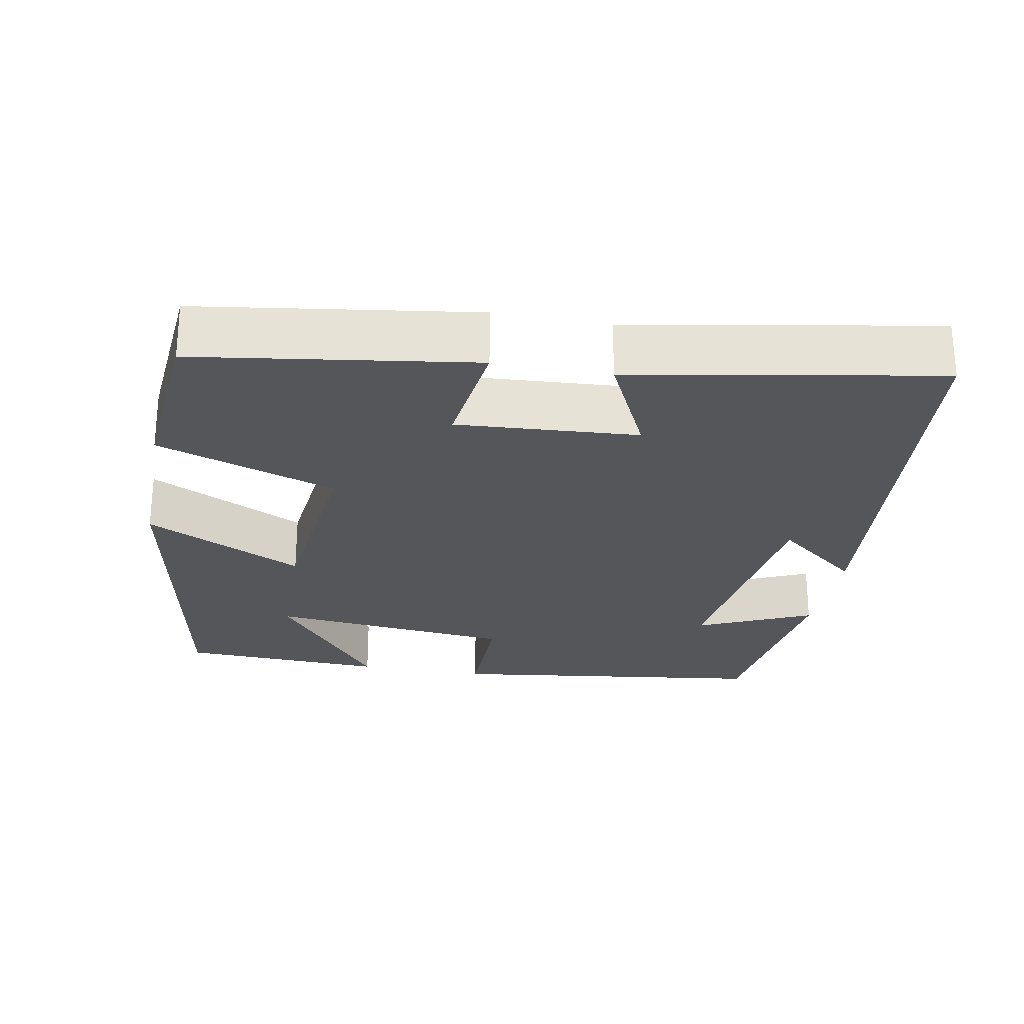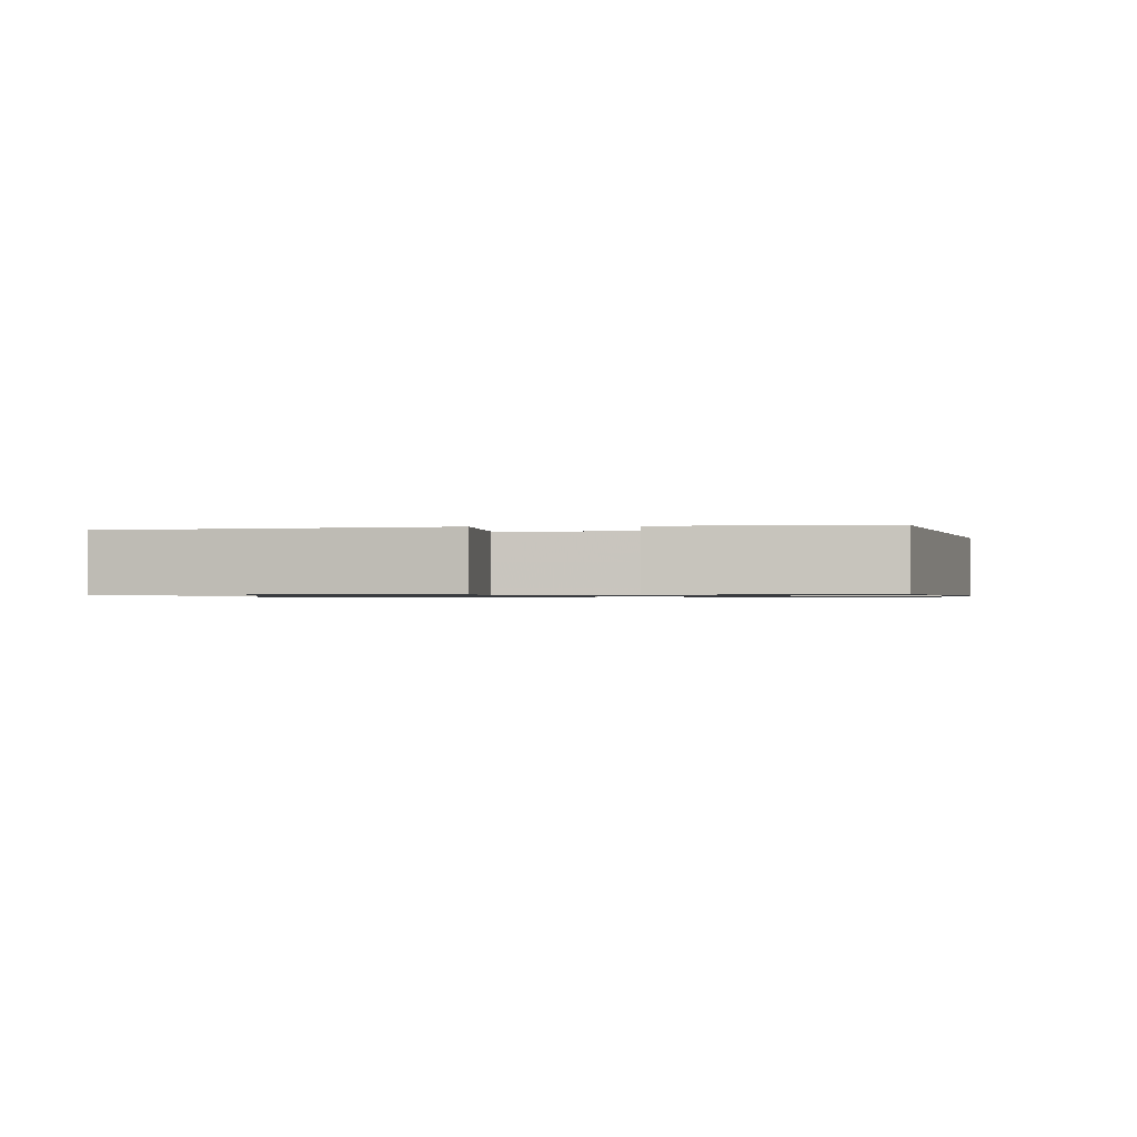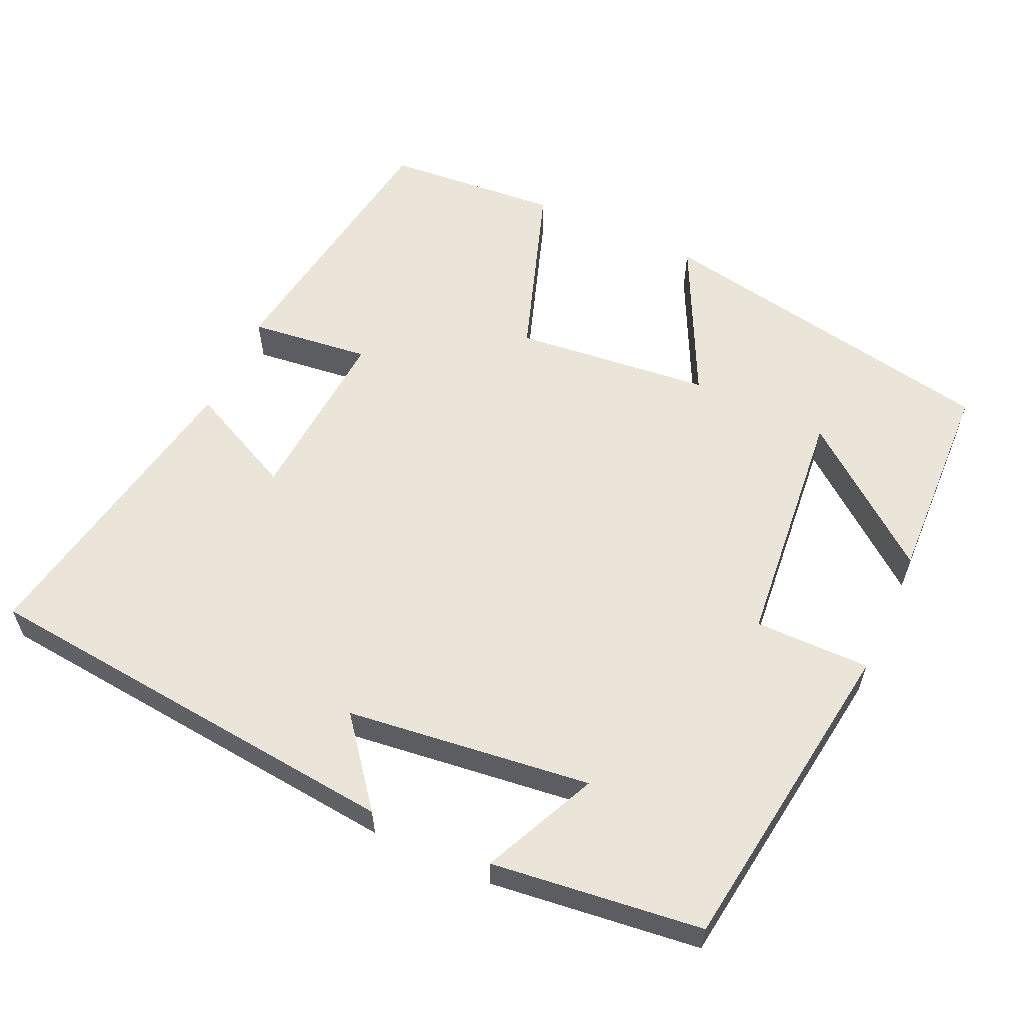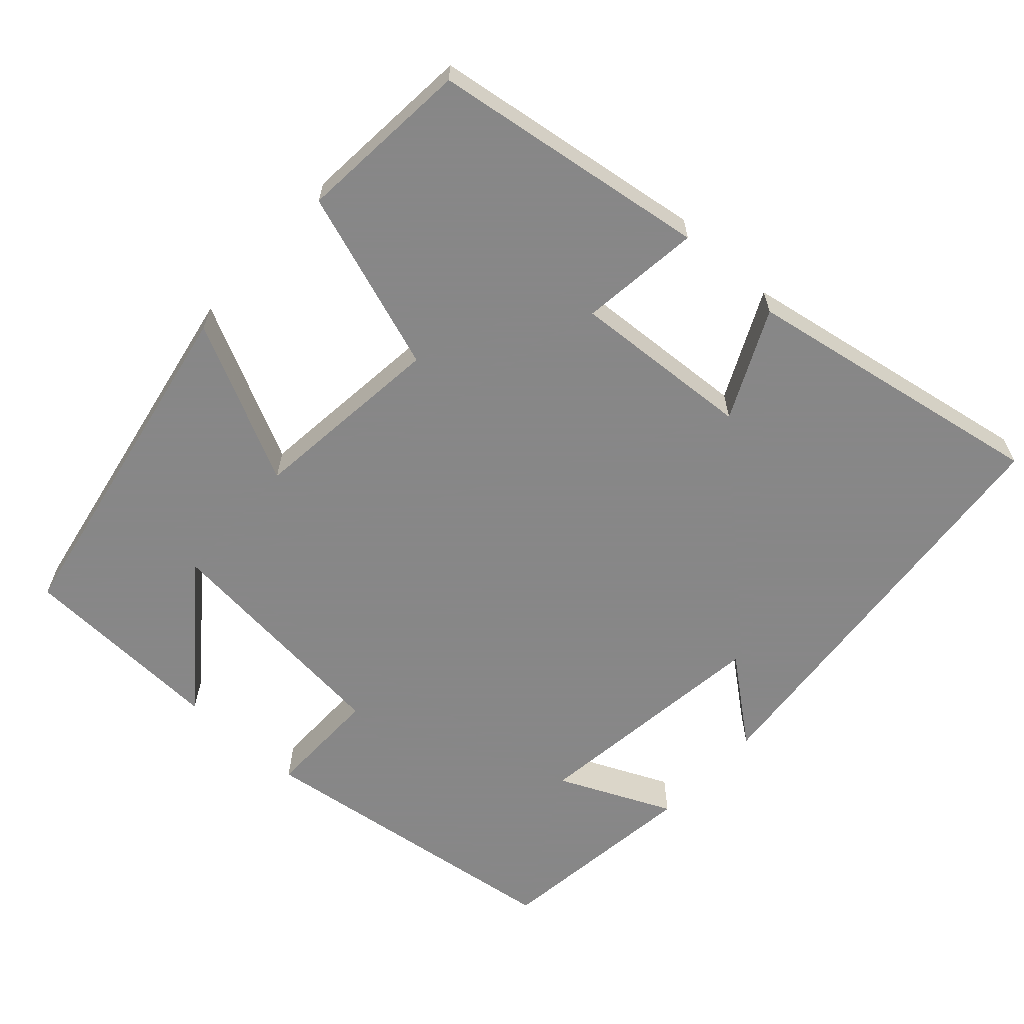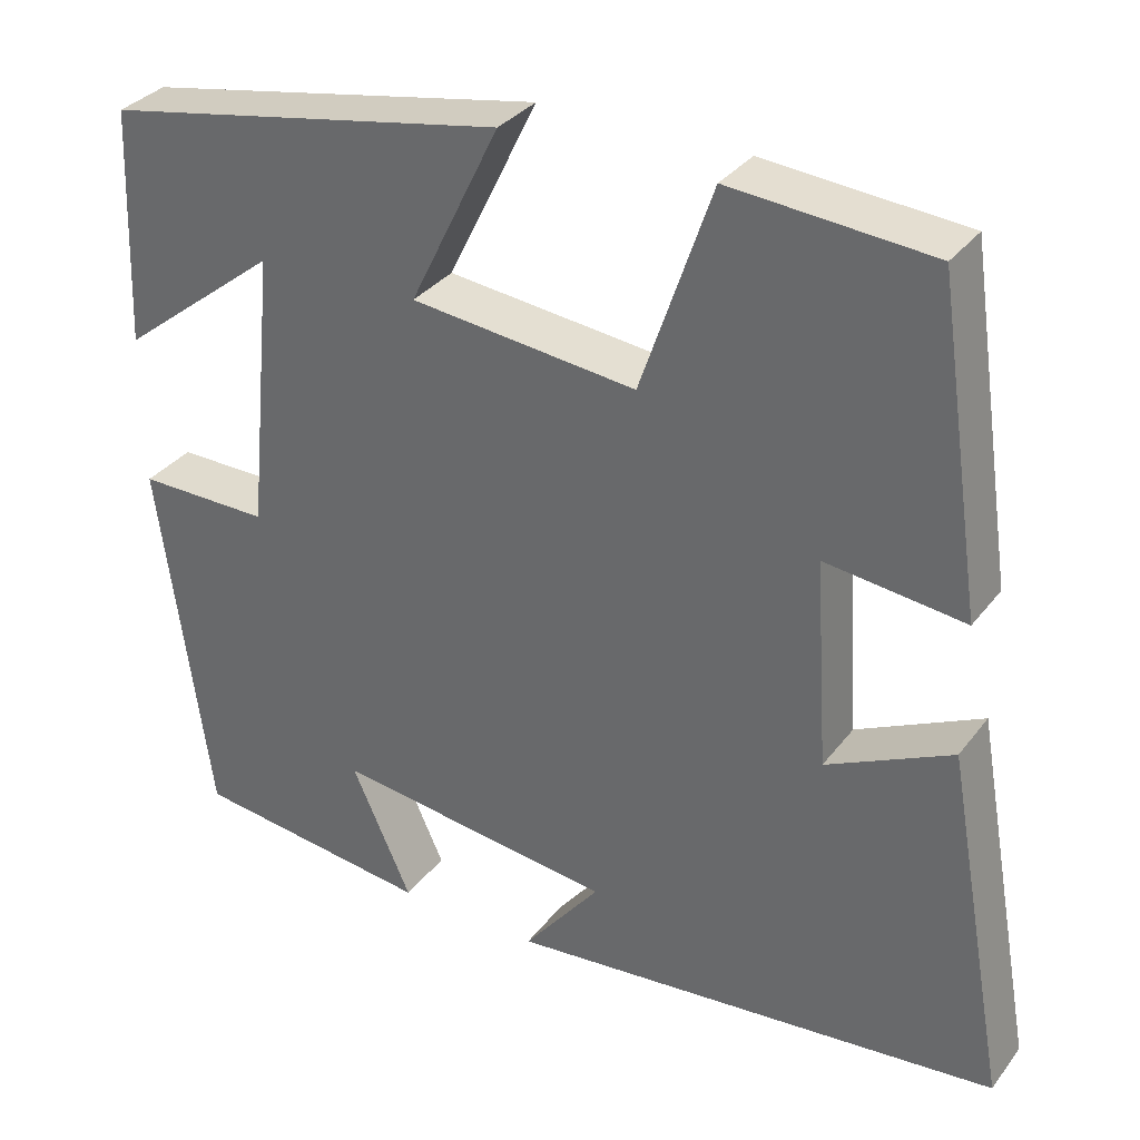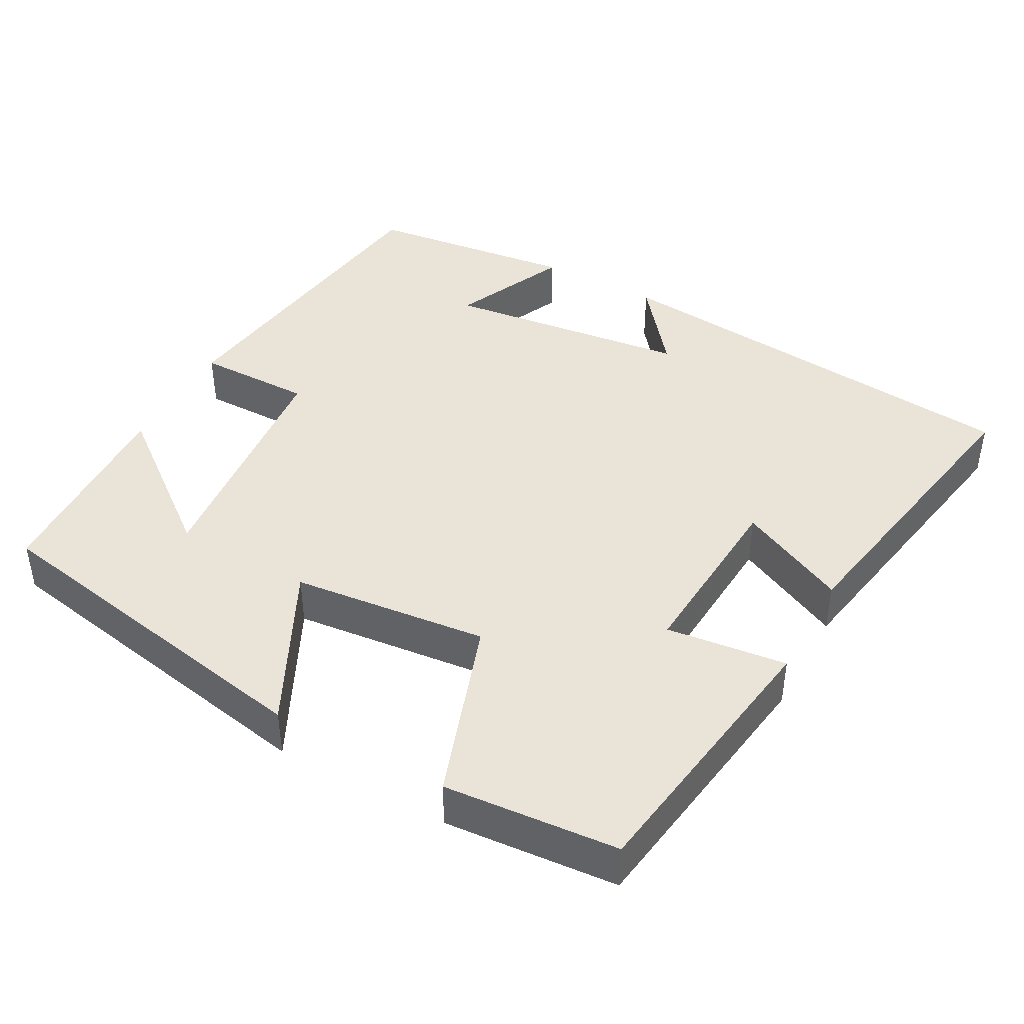
<metadata>
{"format":"obj","ext":"obj","renderer":"f3d","projection":"perspective","resolution":1024,"background":"white","views":[{"elev":-26.0,"azim":79.4,"up":"+Y"},{"elev":-0.9,"azim":-83.1,"up":"+Y"},{"elev":58.7,"azim":-155.2,"up":"+Y"},{"elev":-62.6,"azim":47.6,"up":"+Y"},{"elev":33.1,"azim":31.3,"up":"+Z"},{"elev":42.9,"azim":28.7,"up":"+Y"}]}
</metadata>
<code>
v -0.489 0.07 0.413
v -0.023 0.07 0.5
v -0.127 0.07 0.289
v 0.133 0.07 0.261
v 0.215 0.07 0.5
v 0.446 0.07 0.481
v 0.5 0.07 0.114
v 0.34 0.07 0.133
v 0.356 0.07 -0.107
v 0.5 0.07 -0.038
v 0.573 0.07 -0.444
v 0.002 0.07 -0.5
v 0.091 0.07 -0.388
v -0.233 0.07 -0.348
v -0.164 0.07 -0.5
v -0.442 0.07 -0.466
v -0.5 0.07 -0.039
v -0.347 0.07 -0.04
v -0.315 0.07 0.284
v -0.5 0.07 0.139
v -0.489 0 0.413
v -0.023 0 0.5
v -0.127 0 0.289
v 0.133 0 0.261
v 0.215 0 0.5
v 0.446 0 0.481
v 0.5 0 0.114
v 0.34 0 0.133
v 0.356 0 -0.107
v 0.5 0 -0.038
v 0.573 0 -0.444
v 0.002 0 -0.5
v 0.091 0 -0.388
v -0.233 0 -0.348
v -0.164 0 -0.5
v -0.442 0 -0.466
v -0.5 0 -0.039
v -0.347 0 -0.04
v -0.315 0 0.284
v -0.5 0 0.139
f 19 20 1
f 16 17 18
f 14 15 16
f 14 16 18
f 13 14 18 19
f 9 10 11 12
f 9 12 13
f 8 9 13 19
f 4 5 6 7
f 3 4 7 8
f 19 1 2 3
f 3 8 19
f 21 40 39
f 38 37 36
f 36 35 34
f 38 36 34
f 39 38 34 33
f 32 31 30 29
f 33 32 29
f 39 33 29 28
f 27 26 25 24
f 28 27 24 23
f 23 22 21 39
f 39 28 23
f 1 21 22 2
f 2 22 23 3
f 3 23 24 4
f 4 24 25 5
f 5 25 26 6
f 6 26 27 7
f 7 27 28 8
f 8 28 29 9
f 9 29 30 10
f 10 30 31 11
f 11 31 32 12
f 12 32 33 13
f 13 33 34 14
f 14 34 35 15
f 15 35 36 16
f 16 36 37 17
f 17 37 38 18
f 18 38 39 19
f 19 39 40 20
f 20 40 21 1

</code>
